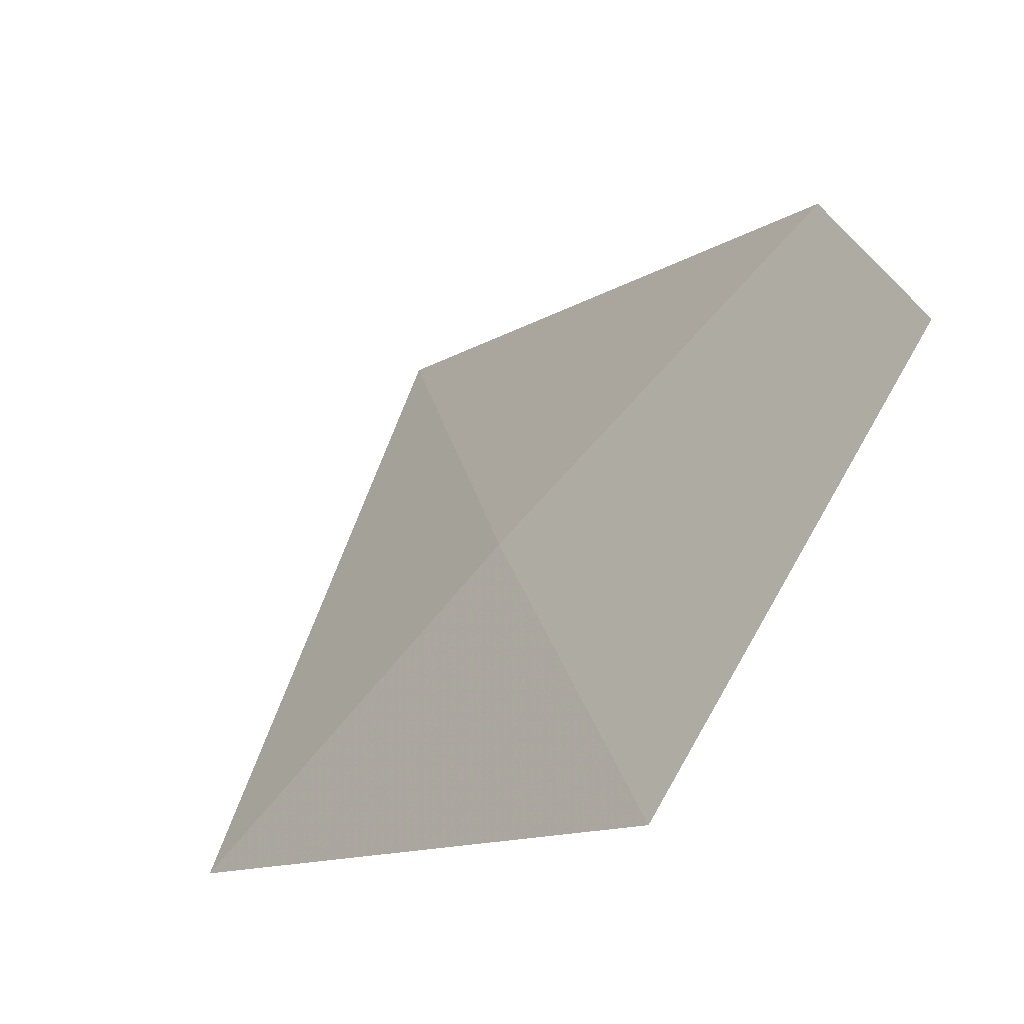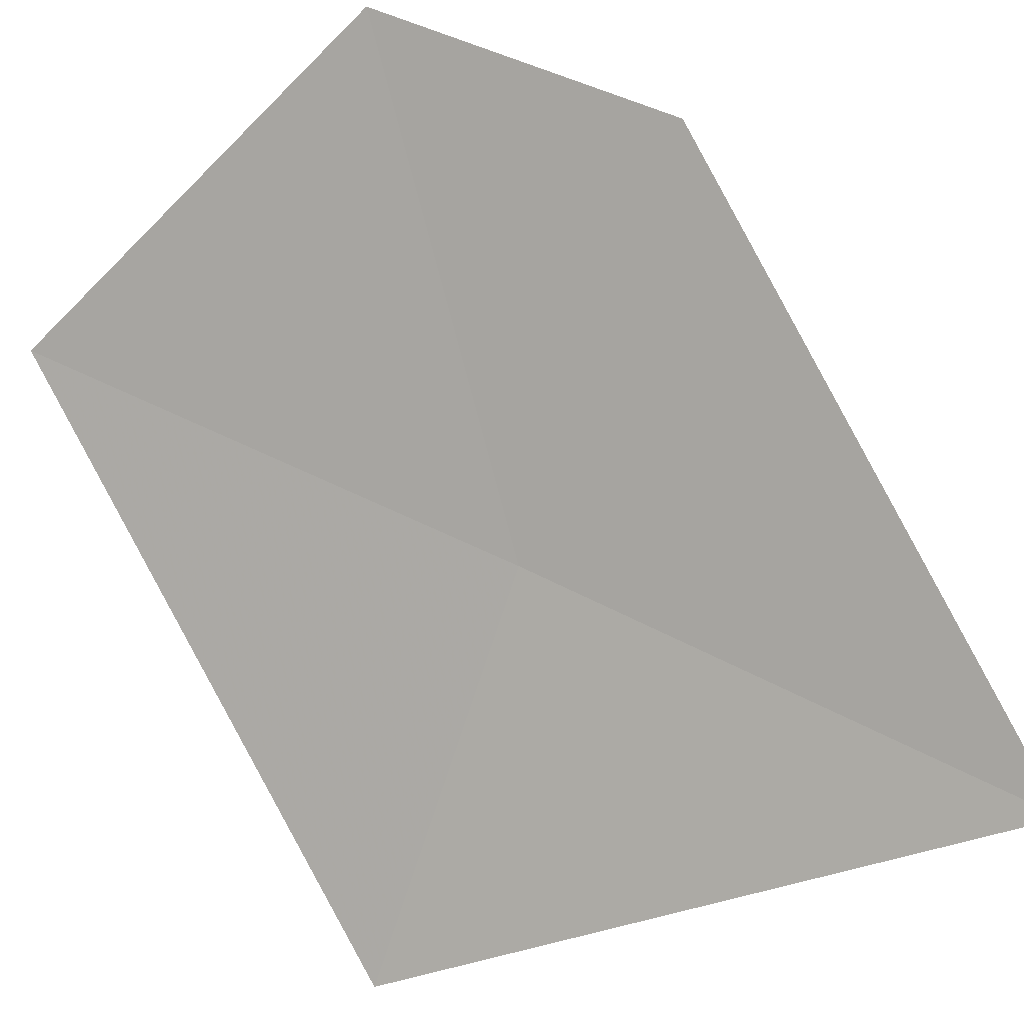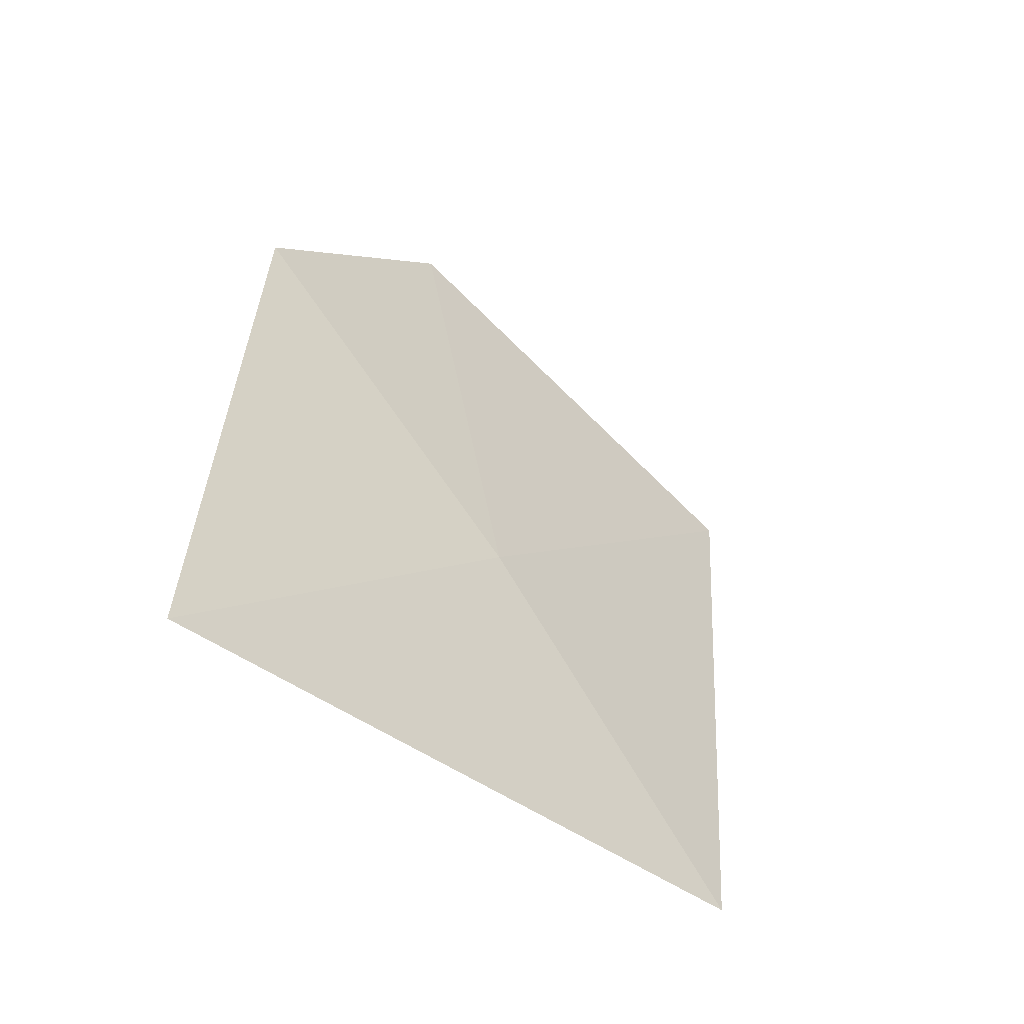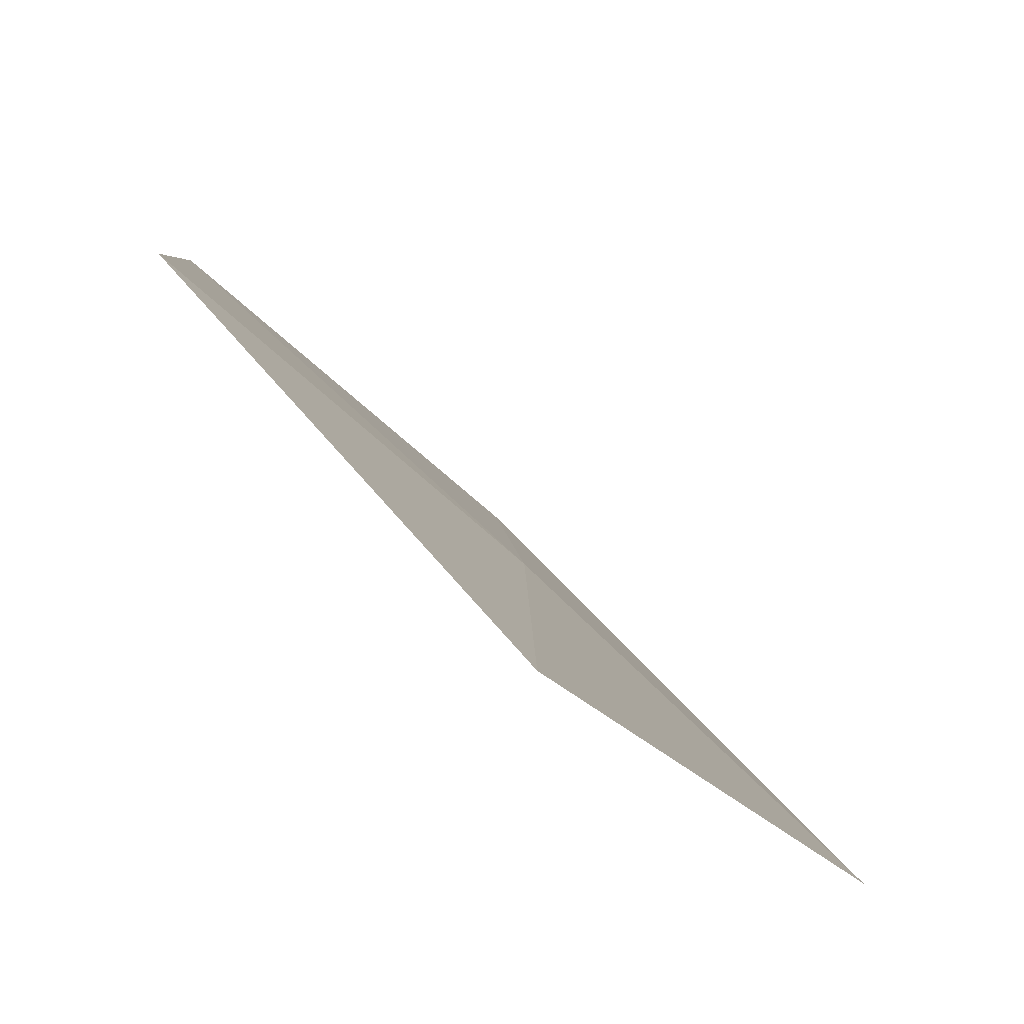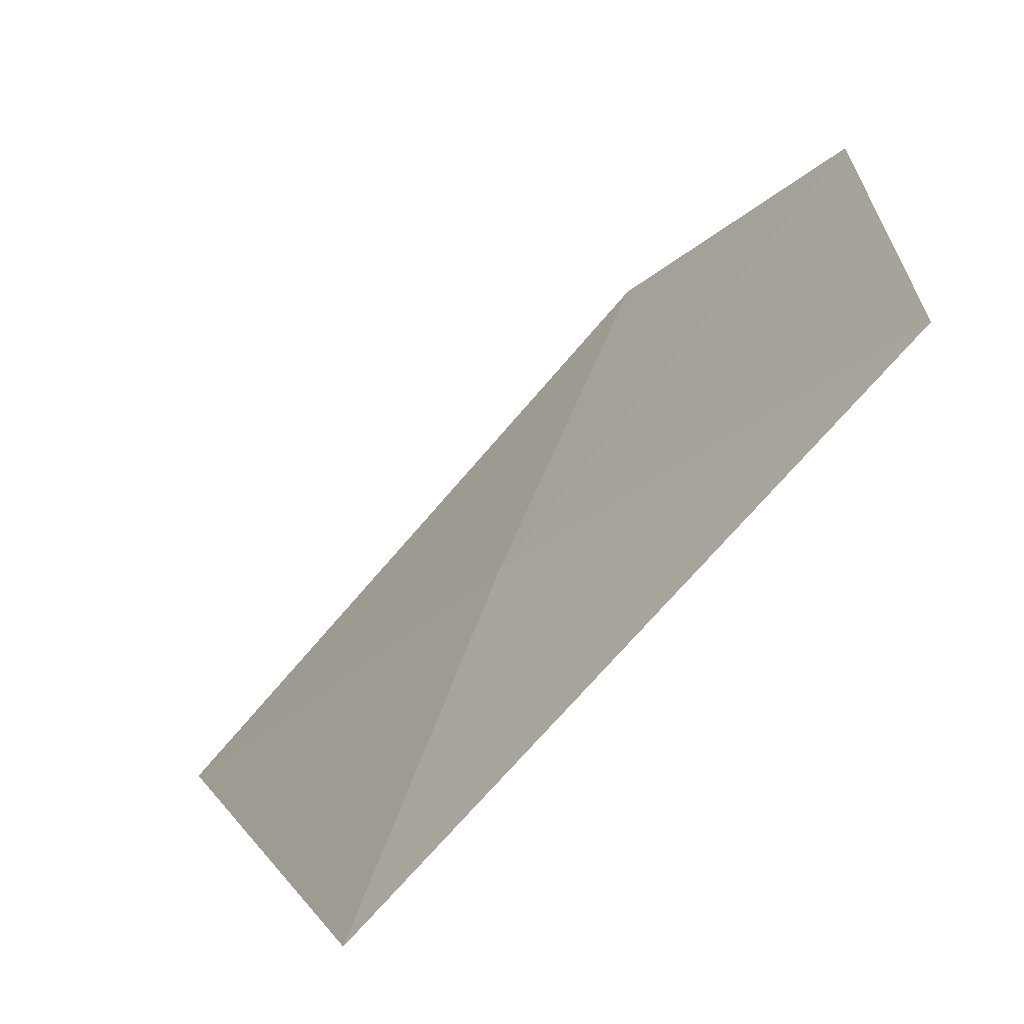
<metadata>
{"format":"obj","ext":"obj","renderer":"f3d","projection":"perspective","resolution":1024,"background":"white","views":[{"elev":52.5,"azim":143.8,"up":"+Y"},{"elev":-38.3,"azim":-113.1,"up":"+Y"},{"elev":71.9,"azim":22.3,"up":"+Z"},{"elev":-23.9,"azim":-25.5,"up":"+Y"},{"elev":8.4,"azim":111.3,"up":"+Y"}]}
</metadata>
<code>
v 9.553 13.77 31.41
v 8.951 14.7 30.79
v 8.678 14.34 31.41
v 9.979 14.38 30.35
v 10.39 13.15 31.41
v 9.091 13.1 32.41
f 1 3 2
f 1 2 4
f 1 4 5
f 1 5 6
f 1 6 3

</code>
